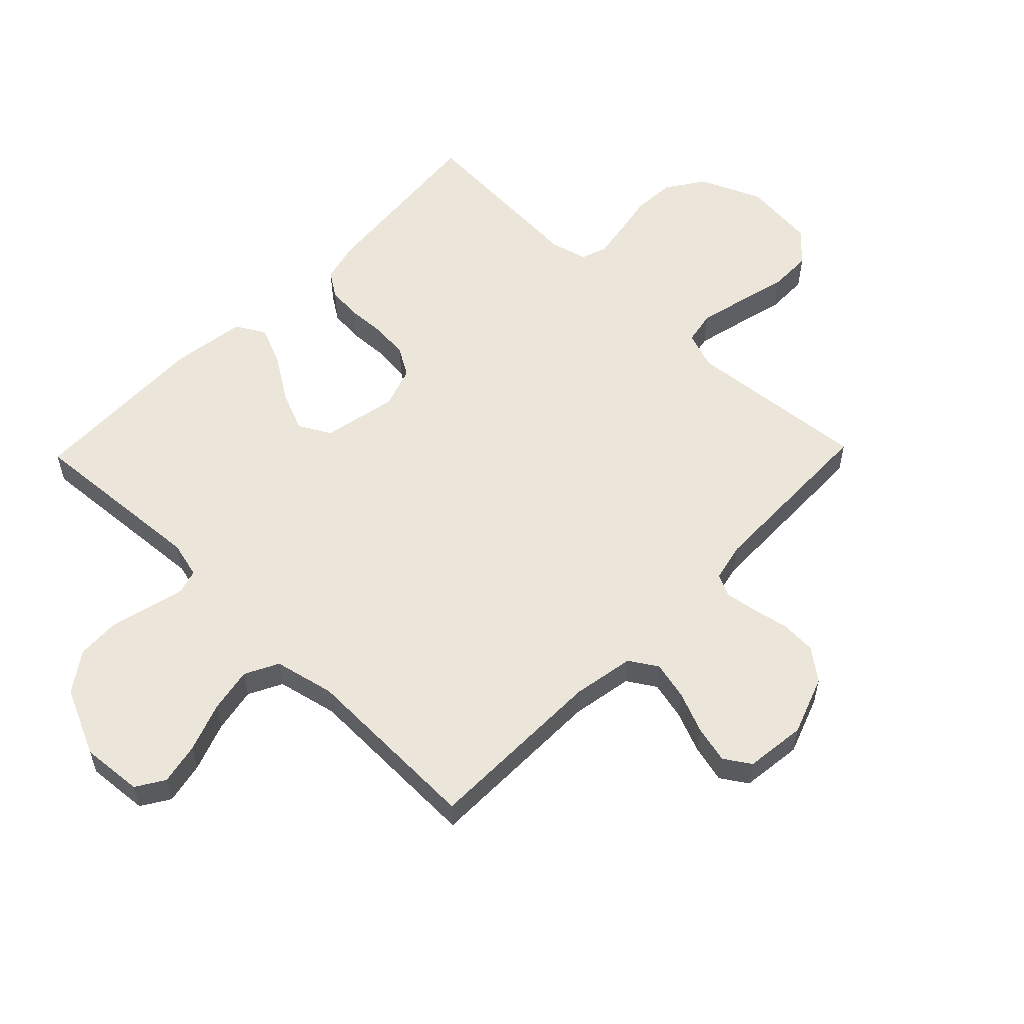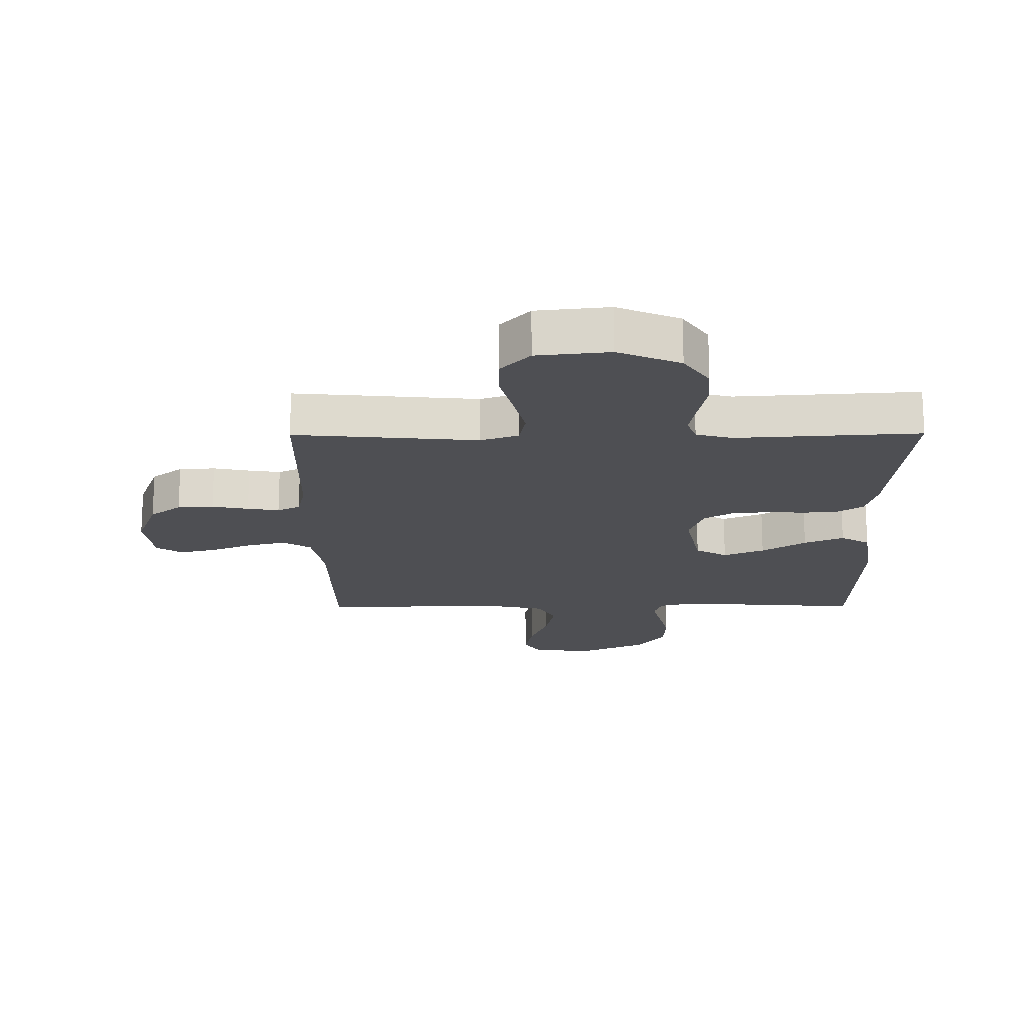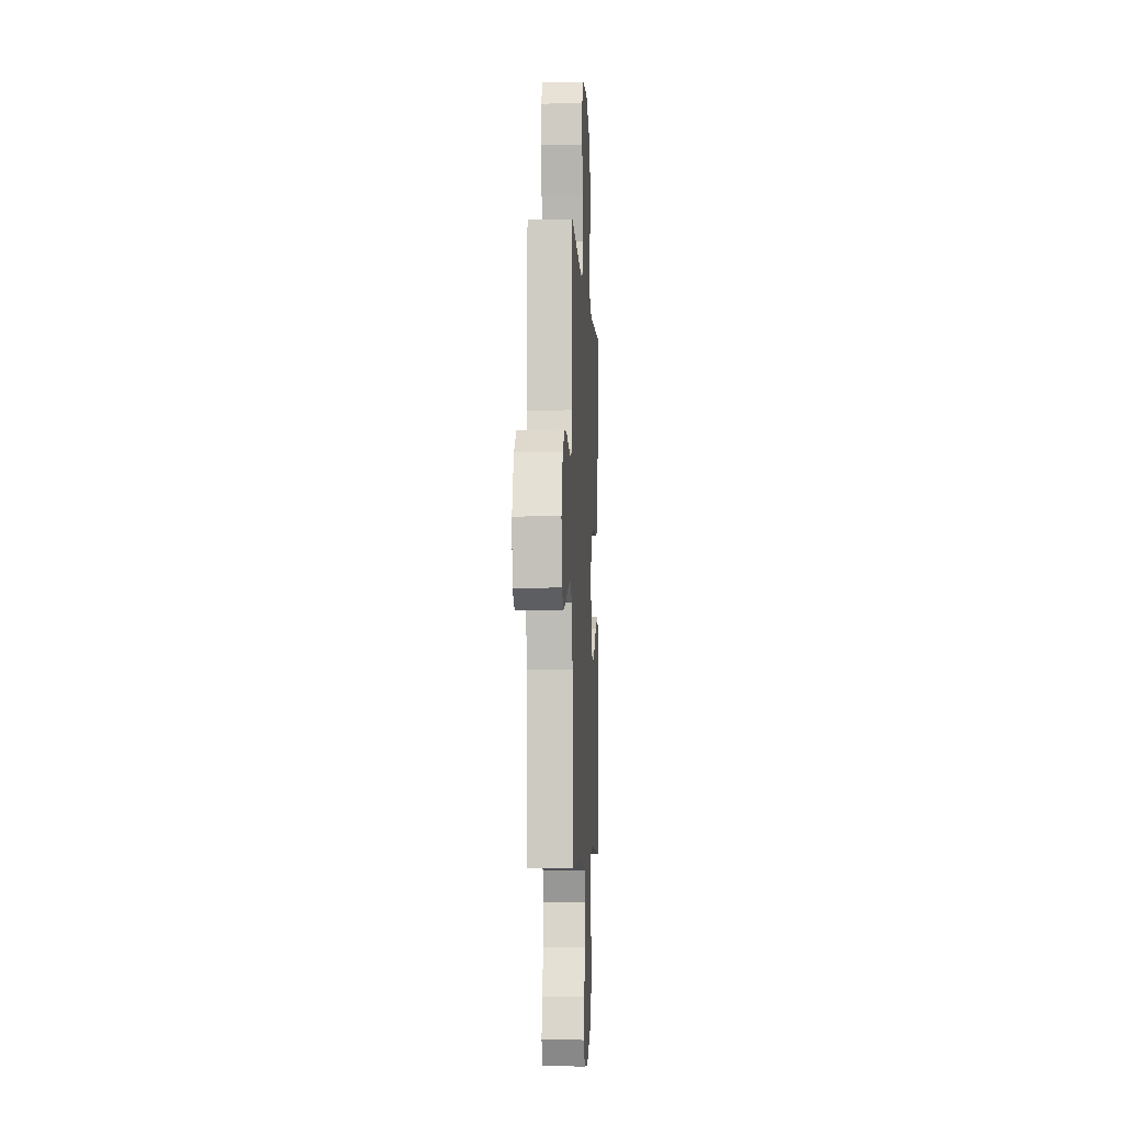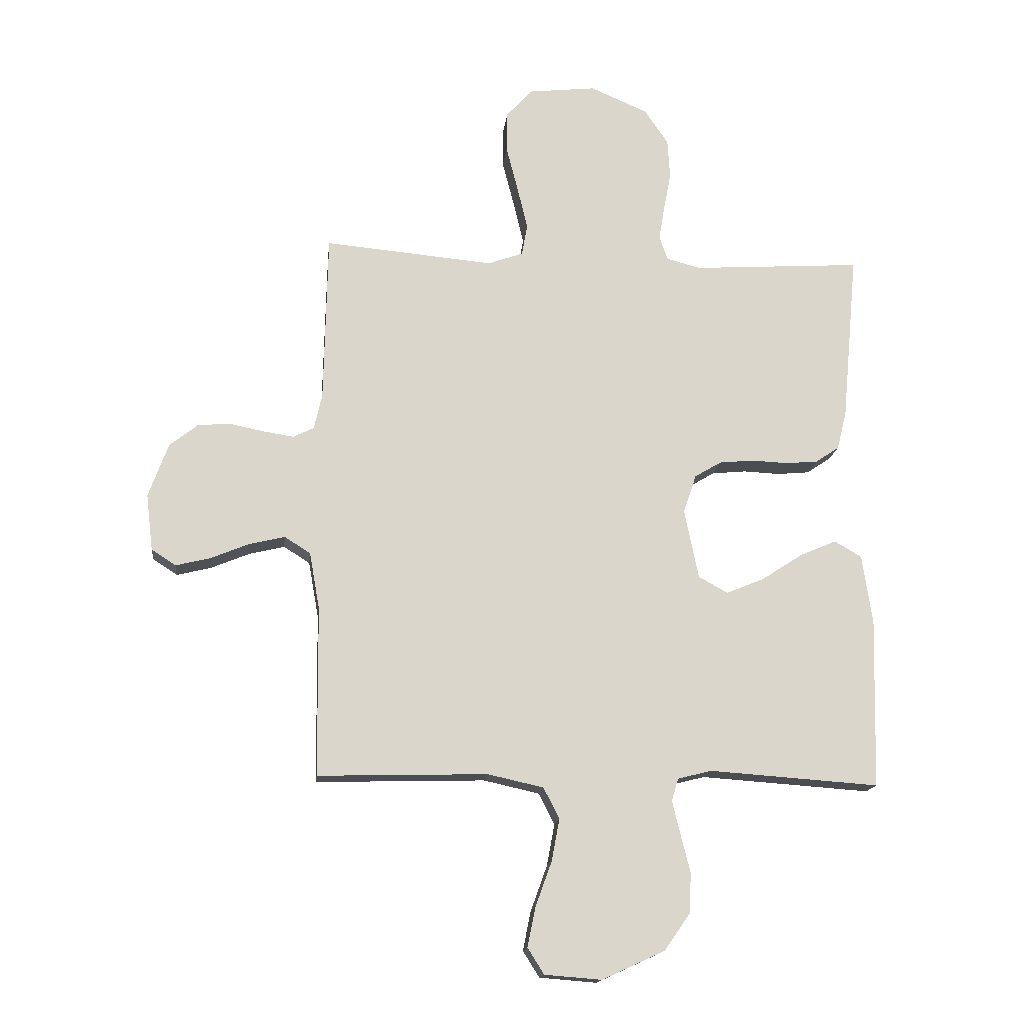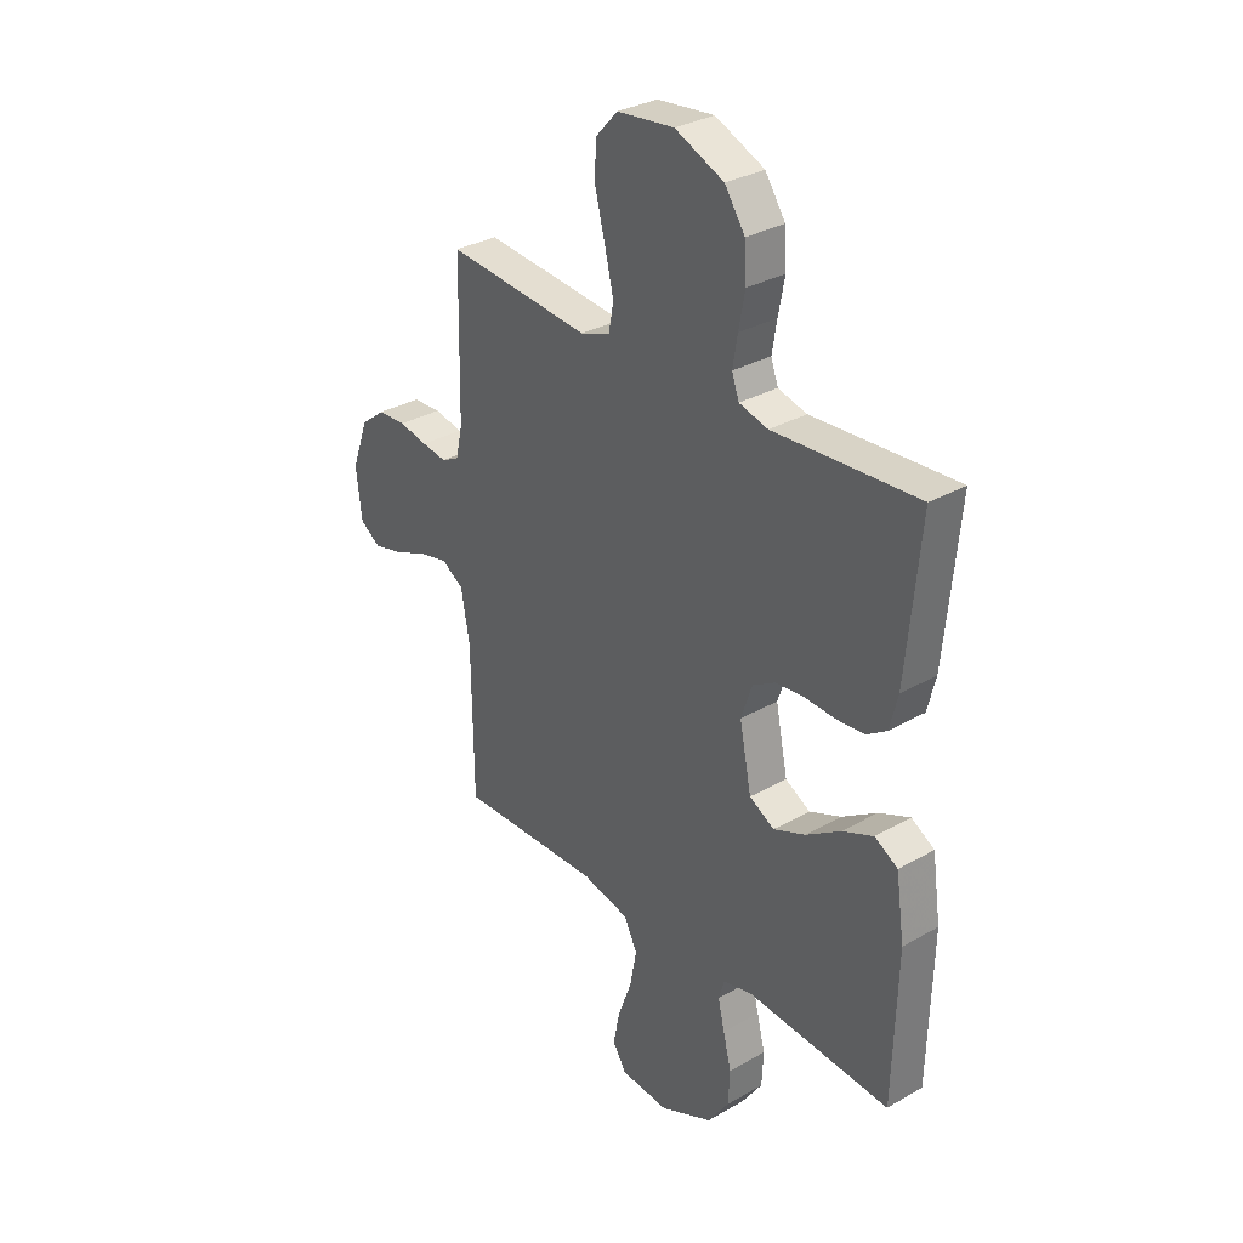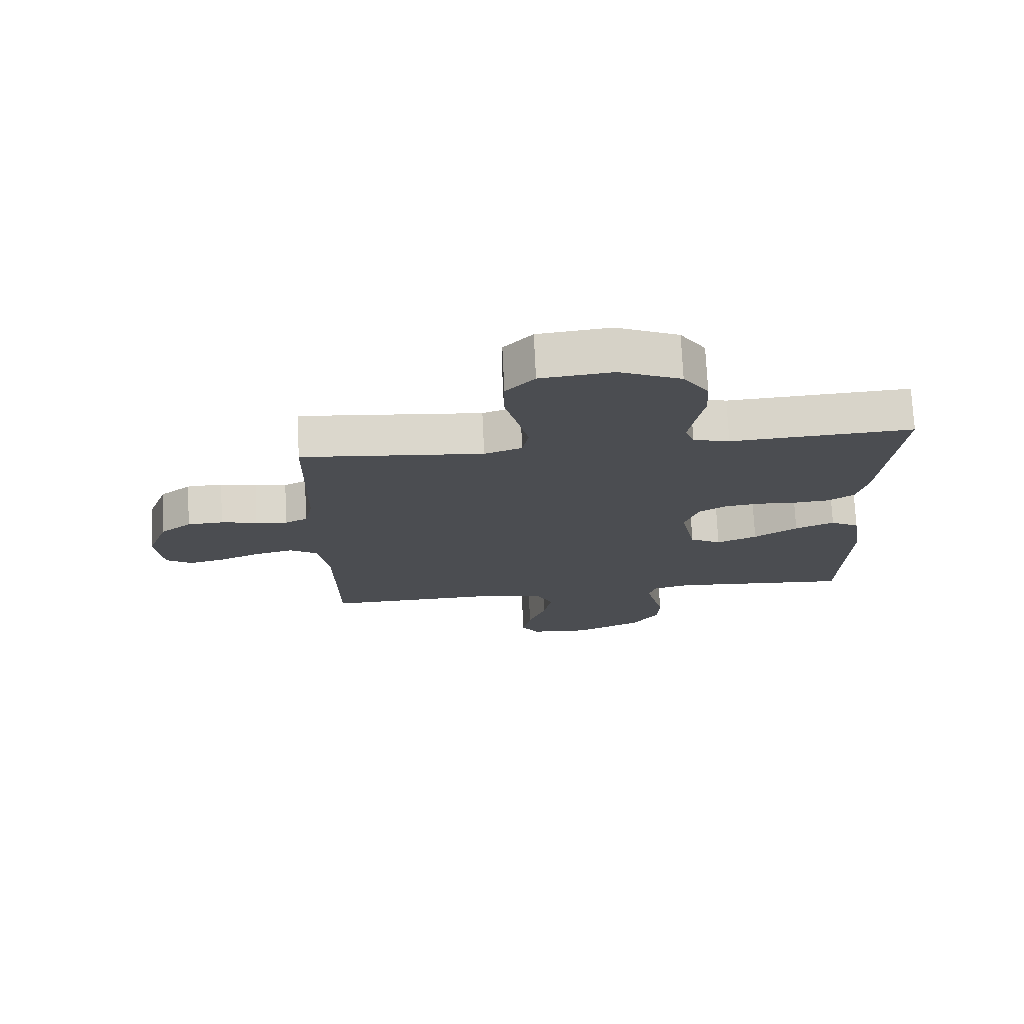
<metadata>
{"format":"obj","ext":"obj","renderer":"f3d","projection":"perspective","resolution":1024,"background":"white","views":[{"elev":56.3,"azim":-135.9,"up":"+Y"},{"elev":-18.1,"azim":0.4,"up":"+Y"},{"elev":-5.5,"azim":-86.9,"up":"+Z"},{"elev":-15.8,"azim":-6.2,"up":"+Z"},{"elev":31.6,"azim":51.0,"up":"+Z"},{"elev":74.0,"azim":-2.7,"up":"+Z"}]}
</metadata>
<code>
v -0.5 0.07 -0.5
v -0.503 0.07 -0.2
v -0.521 0.07 -0.099
v -0.567 0.07 -0.07
v -0.63 0.07 -0.085
v -0.698 0.07 -0.113
v -0.759 0.07 -0.128
v -0.802 0.07 -0.1
v -0.814 0.07 0
v -0.779 0.07 0.096
v -0.728 0.07 0.136
v -0.669 0.07 0.139
v -0.609 0.07 0.127
v -0.557 0.07 0.119
v -0.52 0.07 0.137
v -0.506 0.07 0.2
v -0.5 0.07 0.5
v -0.2 0.07 0.473
v -0.138 0.07 0.495
v -0.128 0.07 0.55
v -0.146 0.07 0.626
v -0.167 0.07 0.708
v -0.166 0.07 0.78
v -0.119 0.07 0.831
v 0 0.07 0.844
v 0.102 0.07 0.8
v 0.144 0.07 0.738
v 0.148 0.07 0.668
v 0.135 0.07 0.599
v 0.125 0.07 0.539
v 0.14 0.07 0.497
v 0.2 0.07 0.481
v 0.5 0.07 0.5
v 0.472 0.07 0.2
v 0.455 0.07 0.132
v 0.413 0.07 0.104
v 0.356 0.07 0.099
v 0.292 0.07 0.102
v 0.231 0.07 0.096
v 0.184 0.07 0.068
v 0.161 0.07 0
v 0.186 0.07 -0.123
v 0.238 0.07 -0.152
v 0.305 0.07 -0.124
v 0.377 0.07 -0.077
v 0.442 0.07 -0.049
v 0.49 0.07 -0.077
v 0.508 0.07 -0.2
v 0.5 0.07 -0.5
v 0.2 0.07 -0.479
v 0.14 0.07 -0.494
v 0.128 0.07 -0.534
v 0.142 0.07 -0.592
v 0.159 0.07 -0.66
v 0.156 0.07 -0.73
v 0.111 0.07 -0.795
v 0 0.07 -0.846
v -0.101 0.07 -0.838
v -0.13 0.07 -0.792
v -0.116 0.07 -0.723
v -0.087 0.07 -0.643
v -0.073 0.07 -0.569
v -0.101 0.07 -0.514
v -0.2 0.07 -0.492
v -0.5 0 -0.5
v -0.503 0 -0.2
v -0.521 0 -0.099
v -0.567 0 -0.07
v -0.63 0 -0.085
v -0.698 0 -0.113
v -0.759 0 -0.128
v -0.802 0 -0.1
v -0.814 0 0
v -0.779 0 0.096
v -0.728 0 0.136
v -0.669 0 0.139
v -0.609 0 0.127
v -0.557 0 0.119
v -0.52 0 0.137
v -0.506 0 0.2
v -0.5 0 0.5
v -0.2 0 0.473
v -0.138 0 0.495
v -0.128 0 0.55
v -0.146 0 0.626
v -0.167 0 0.708
v -0.166 0 0.78
v -0.119 0 0.831
v 0 0 0.844
v 0.102 0 0.8
v 0.144 0 0.738
v 0.148 0 0.668
v 0.135 0 0.599
v 0.125 0 0.539
v 0.14 0 0.497
v 0.2 0 0.481
v 0.5 0 0.5
v 0.472 0 0.2
v 0.455 0 0.132
v 0.413 0 0.104
v 0.356 0 0.099
v 0.292 0 0.102
v 0.231 0 0.096
v 0.184 0 0.068
v 0.161 0 0
v 0.186 0 -0.123
v 0.238 0 -0.152
v 0.305 0 -0.124
v 0.377 0 -0.077
v 0.442 0 -0.049
v 0.49 0 -0.077
v 0.508 0 -0.2
v 0.5 0 -0.5
v 0.2 0 -0.479
v 0.14 0 -0.494
v 0.128 0 -0.534
v 0.142 0 -0.592
v 0.159 0 -0.66
v 0.156 0 -0.73
v 0.111 0 -0.795
v 0 0 -0.846
v -0.101 0 -0.838
v -0.13 0 -0.792
v -0.116 0 -0.723
v -0.087 0 -0.643
v -0.073 0 -0.569
v -0.101 0 -0.514
v -0.2 0 -0.492
f 58 59 60 61
f 58 61 62
f 57 58 62
f 56 57 62
f 53 54 55 56
f 52 53 56 62
f 51 52 62 63
f 47 48 49 50
f 44 45 46 47
f 43 44 47 50
f 42 43 50 51
f 35 36 37 38
f 35 38 39
f 32 33 34 35
f 31 32 35 39
f 30 31 39 40
f 26 27 28 29
f 26 29 30
f 25 26 30
f 21 22 23 24
f 20 21 24 25
f 19 20 25 30
f 16 17 18
f 15 16 18 19
f 10 11 12 13
f 10 13 14
f 9 10 14
f 8 9 14
f 5 6 7 8
f 4 5 8 14
f 3 4 14 15
f 64 1 2
f 41 42 51 63
f 40 41 63 64
f 19 30 40 64
f 15 19 64
f 2 3 15 64
f 125 124 123 122
f 126 125 122
f 126 122 121
f 126 121 120
f 120 119 118 117
f 126 120 117 116
f 127 126 116 115
f 114 113 112 111
f 111 110 109 108
f 114 111 108 107
f 115 114 107 106
f 102 101 100 99
f 103 102 99
f 99 98 97 96
f 103 99 96 95
f 104 103 95 94
f 93 92 91 90
f 94 93 90
f 94 90 89
f 88 87 86 85
f 89 88 85 84
f 94 89 84 83
f 82 81 80
f 83 82 80 79
f 77 76 75 74
f 78 77 74
f 78 74 73
f 78 73 72
f 72 71 70 69
f 78 72 69 68
f 79 78 68 67
f 66 65 128
f 127 115 106 105
f 128 127 105 104
f 128 104 94 83
f 128 83 79
f 128 79 67 66
f 1 65 66 2
f 2 66 67 3
f 3 67 68 4
f 4 68 69 5
f 5 69 70 6
f 6 70 71 7
f 7 71 72 8
f 8 72 73 9
f 9 73 74 10
f 10 74 75 11
f 11 75 76 12
f 12 76 77 13
f 13 77 78 14
f 14 78 79 15
f 15 79 80 16
f 16 80 81 17
f 17 81 82 18
f 18 82 83 19
f 19 83 84 20
f 20 84 85 21
f 21 85 86 22
f 22 86 87 23
f 23 87 88 24
f 24 88 89 25
f 25 89 90 26
f 26 90 91 27
f 27 91 92 28
f 28 92 93 29
f 29 93 94 30
f 30 94 95 31
f 31 95 96 32
f 32 96 97 33
f 33 97 98 34
f 34 98 99 35
f 35 99 100 36
f 36 100 101 37
f 37 101 102 38
f 38 102 103 39
f 39 103 104 40
f 40 104 105 41
f 41 105 106 42
f 42 106 107 43
f 43 107 108 44
f 44 108 109 45
f 45 109 110 46
f 46 110 111 47
f 47 111 112 48
f 48 112 113 49
f 49 113 114 50
f 50 114 115 51
f 51 115 116 52
f 52 116 117 53
f 53 117 118 54
f 54 118 119 55
f 55 119 120 56
f 56 120 121 57
f 57 121 122 58
f 58 122 123 59
f 59 123 124 60
f 60 124 125 61
f 61 125 126 62
f 62 126 127 63
f 63 127 128 64
f 64 128 65 1

</code>
